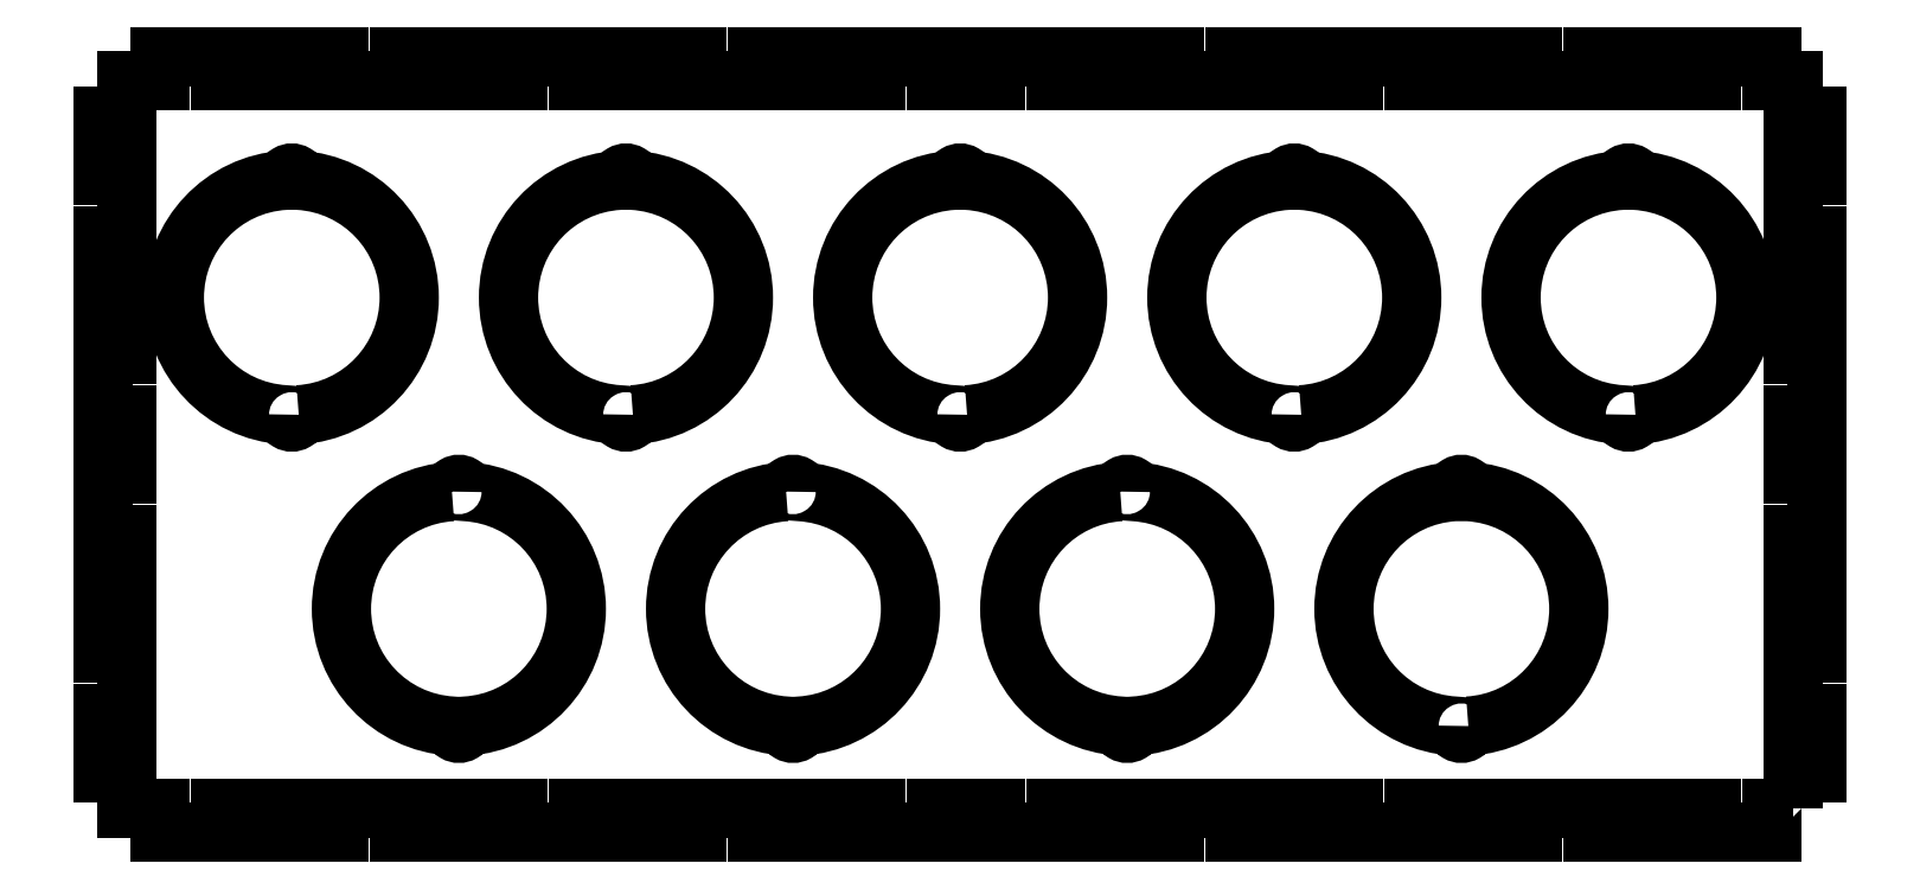
<metadata>
{"format":"dxf","ext":"dxf","renderer":"ezdxf+matplotlib","layout":"modelspace","background":"white","min_lineweight":24,"dpi":150}
</metadata>
<code>
0
SECTION
2
ENTITIES
0
LWPOLYLINE
8
0
90
164
70
1
43
0
10
-6
20
-319
10
-11.5
20
-319
10
-11.5
20
-325
10
-26.5
20
-325
10
-26.5
20
-319
10
-41.5
20
-319
10
-41.5
20
-325
10
-56.5
20
-325
10
-56.5
20
-319
10
-71.5
20
-319
10
-71.5
20
-325
10
-86.5
20
-325
10
-86.5
20
-319
10
-101.5
20
-319
10
-101.5
20
-325
10
-116.5
20
-325
10
-116.5
20
-319
10
-131.5
20
-319
10
-131.5
20
-325
10
-146.5
20
-325
10
-146.5
20
-319
10
-161.5
20
-319
10
-161.5
20
-325
10
-176.5
20
-325
10
-176.5
20
-319
10
-191.5
20
-319
10
-191.5
20
-325
10
-206.5
20
-325
10
-206.5
20
-319
10
-221.5
20
-319
10
-221.5
20
-325
10
-236.5
20
-325
10
-236.5
20
-319
10
-251.5
20
-319
10
-251.5
20
-325
10
-266.5
20
-325
10
-266.5
20
-319
10
-281.5
20
-319
10
-281.5
20
-325
10
-296.5
20
-325
10
-296.5
20
-319
10
-311.5
20
-319
10
-311.5
20
-325
10
-326.5
20
-325
10
-326.5
20
-319
10
-341.5
20
-319
10
-341.5
20
-325
10
-356.5
20
-325
10
-356.5
20
-319
10
-371.5
20
-319
10
-371.5
20
-325
10
-386.5
20
-325
10
-386.5
20
-319
10
-401.5
20
-319
10
-401.5
20
-325
10
-416.5
20
-325
10
-416.5
20
-319
10
-424.8
20
-319
10
-424.8
20
-310
10
-430.8
20
-310
10
-430.8
20
-295
10
-424.8
20
-295
10
-424.8
20
-280
10
-430.8
20
-280
10
-430.8
20
-265
10
-424.8
20
-265
10
-424.8
20
-250
10
-430.8
20
-250
10
-430.8
20
-235
10
-424.8
20
-235
10
-424.8
20
-220
10
-430.8
20
-220
10
-430.8
20
-205
10
-424.8
20
-205
10
-424.8
20
-190
10
-430.8
20
-190
10
-430.8
20
-175
10
-424.8
20
-175
10
-424.8
20
-160
10
-430.8
20
-160
10
-430.8
20
-145
10
-424.8
20
-145
10
-424.8
20
-136
10
-416.5
20
-136
10
-416.5
20
-130
10
-401.5
20
-130
10
-401.5
20
-136
10
-386.5
20
-136
10
-386.5
20
-130
10
-371.5
20
-130
10
-371.5
20
-136
10
-356.5
20
-136
10
-356.5
20
-130
10
-341.5
20
-130
10
-341.5
20
-136
10
-326.5
20
-136
10
-326.5
20
-130
10
-311.5
20
-130
10
-311.5
20
-136
10
-296.5
20
-136
10
-296.5
20
-130
10
-281.5
20
-130
10
-281.5
20
-136
10
-266.5
20
-136
10
-266.5
20
-130
10
-251.5
20
-130
10
-251.5
20
-136
10
-236.5
20
-136
10
-236.5
20
-130
10
-221.5
20
-130
10
-221.5
20
-136
10
-206.5
20
-136
10
-206.5
20
-130
10
-191.5
20
-130
10
-191.5
20
-136
10
-176.5
20
-136
10
-176.5
20
-130
10
-161.5
20
-130
10
-161.5
20
-136
10
-146.5
20
-136
10
-146.5
20
-130
10
-131.5
20
-130
10
-131.5
20
-136
10
-116.5
20
-136
10
-116.5
20
-130
10
-101.5
20
-130
10
-101.5
20
-136
10
-86.5
20
-136
10
-86.5
20
-130
10
-71.5
20
-130
10
-71.5
20
-136
10
-56.5
20
-136
10
-56.5
20
-130
10
-41.5
20
-130
10
-41.5
20
-136
10
-26.5
20
-136
10
-26.5
20
-130
10
-11.5
20
-130
10
-11.5
20
-136
10
-6
20
-136
10
-6
20
-145
10
0
20
-145
10
0
20
-160
10
-6
20
-160
10
-6
20
-175
10
0
20
-175
10
0
20
-190
10
-6
20
-190
10
-6
20
-205
10
0
20
-205
10
0
20
-220
10
-6
20
-220
10
-6
20
-235
10
0
20
-235
10
0
20
-250
10
-6
20
-250
10
-6
20
-265
10
0
20
-265
10
0
20
-280
10
-6
20
-280
10
-6
20
-295
10
0
20
-295
10
0
20
-310
10
-6
20
-310
0
LWPOLYLINE
8
0
90
4
70
1
43
0
10
-381.7
20
-220
42
-1.03
10
-385.2
20
-220
42
-0.9424
10
-385.2
20
-161.1
42
-1.03
10
-381.7
20
-161.1
42
-0.9424
0
LWPOLYLINE
8
0
90
4
70
1
43
0
10
-297.7
20
-220
42
-1.03
10
-301.2
20
-220
42
-0.9424
10
-301.2
20
-161.1
42
-1.03
10
-297.7
20
-161.1
42
-0.9424
0
LWPOLYLINE
8
0
90
4
70
1
43
0
10
-129.7
20
-220
42
-1.03
10
-133.2
20
-220
42
-0.9424
10
-133.2
20
-161.1
42
-1.03
10
-129.7
20
-161.1
42
-0.9424
0
LWPOLYLINE
8
0
90
4
70
1
43
0
10
-87.71
20
-298.3
42
-1.03
10
-91.21
20
-298.3
42
-0.9424
10
-91.21
20
-239.3
42
-1.03
10
-87.71
20
-239.3
42
-0.9424
0
LWPOLYLINE
8
0
90
4
70
1
43
0
10
-213.7
20
-220
42
-1.03
10
-217.2
20
-220
42
-0.9424
10
-217.2
20
-161.1
42
-1.03
10
-213.7
20
-161.1
42
-0.9424
0
LWPOLYLINE
8
0
90
4
70
1
43
0
10
-45.71
20
-220
42
-1.03
10
-49.21
20
-220
42
-0.9424
10
-49.21
20
-161.1
42
-1.03
10
-45.71
20
-161.1
42
-0.9424
0
LWPOLYLINE
8
0
90
4
70
1
43
0
10
-175.2
20
-239.3
42
-1.03
10
-171.7
20
-239.3
42
-0.9424
10
-171.7
20
-298.3
42
-1.03
10
-175.2
20
-298.3
42
-0.9424
0
LWPOLYLINE
8
0
90
4
70
1
43
0
10
-343.2
20
-239.3
42
-1.03
10
-339.7
20
-239.3
42
-0.9424
10
-339.7
20
-298.3
42
-1.03
10
-343.2
20
-298.3
42
-0.9424
0
LWPOLYLINE
8
0
90
4
70
1
43
0
10
-259.2
20
-239.3
42
-1.03
10
-255.7
20
-239.3
42
-0.9424
10
-255.7
20
-298.3
42
-1.03
10
-259.2
20
-298.3
42
-0.9424
0
ENDSEC
0
EOF

</code>
